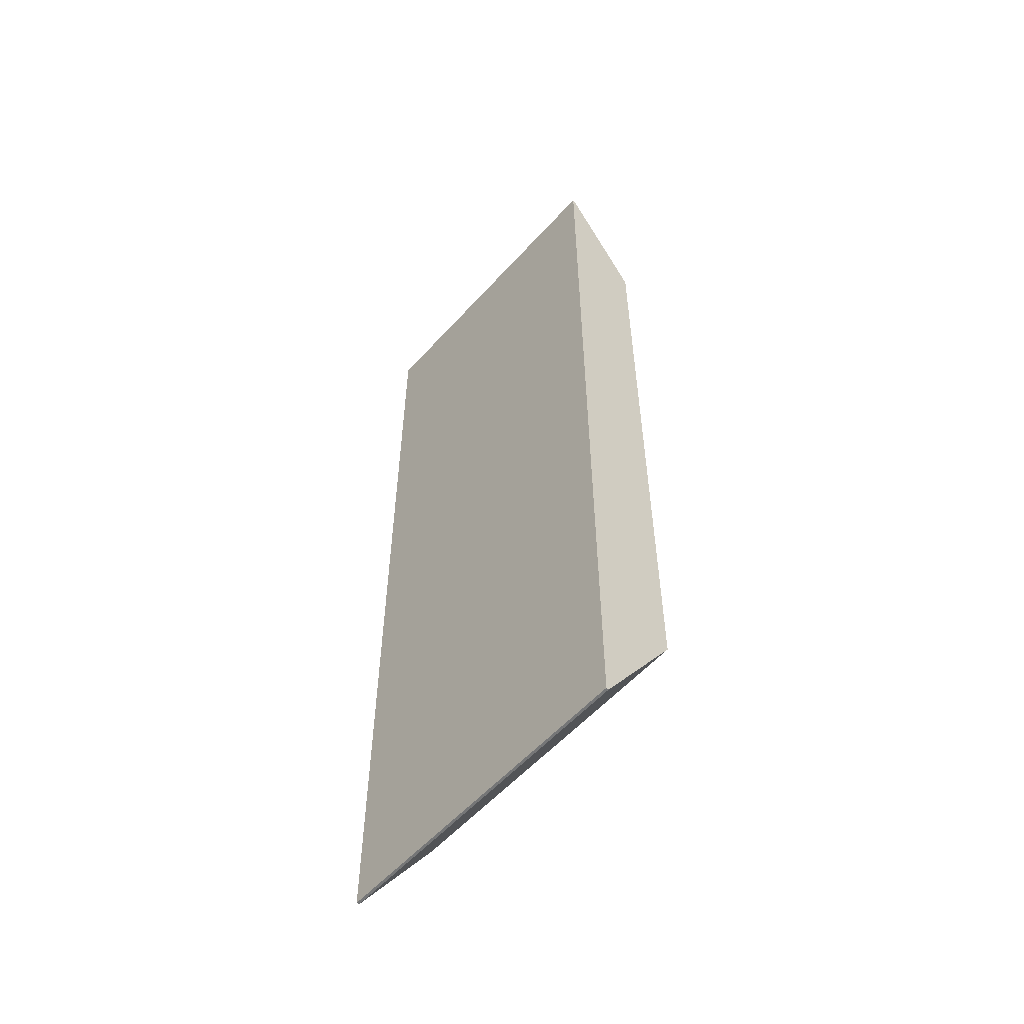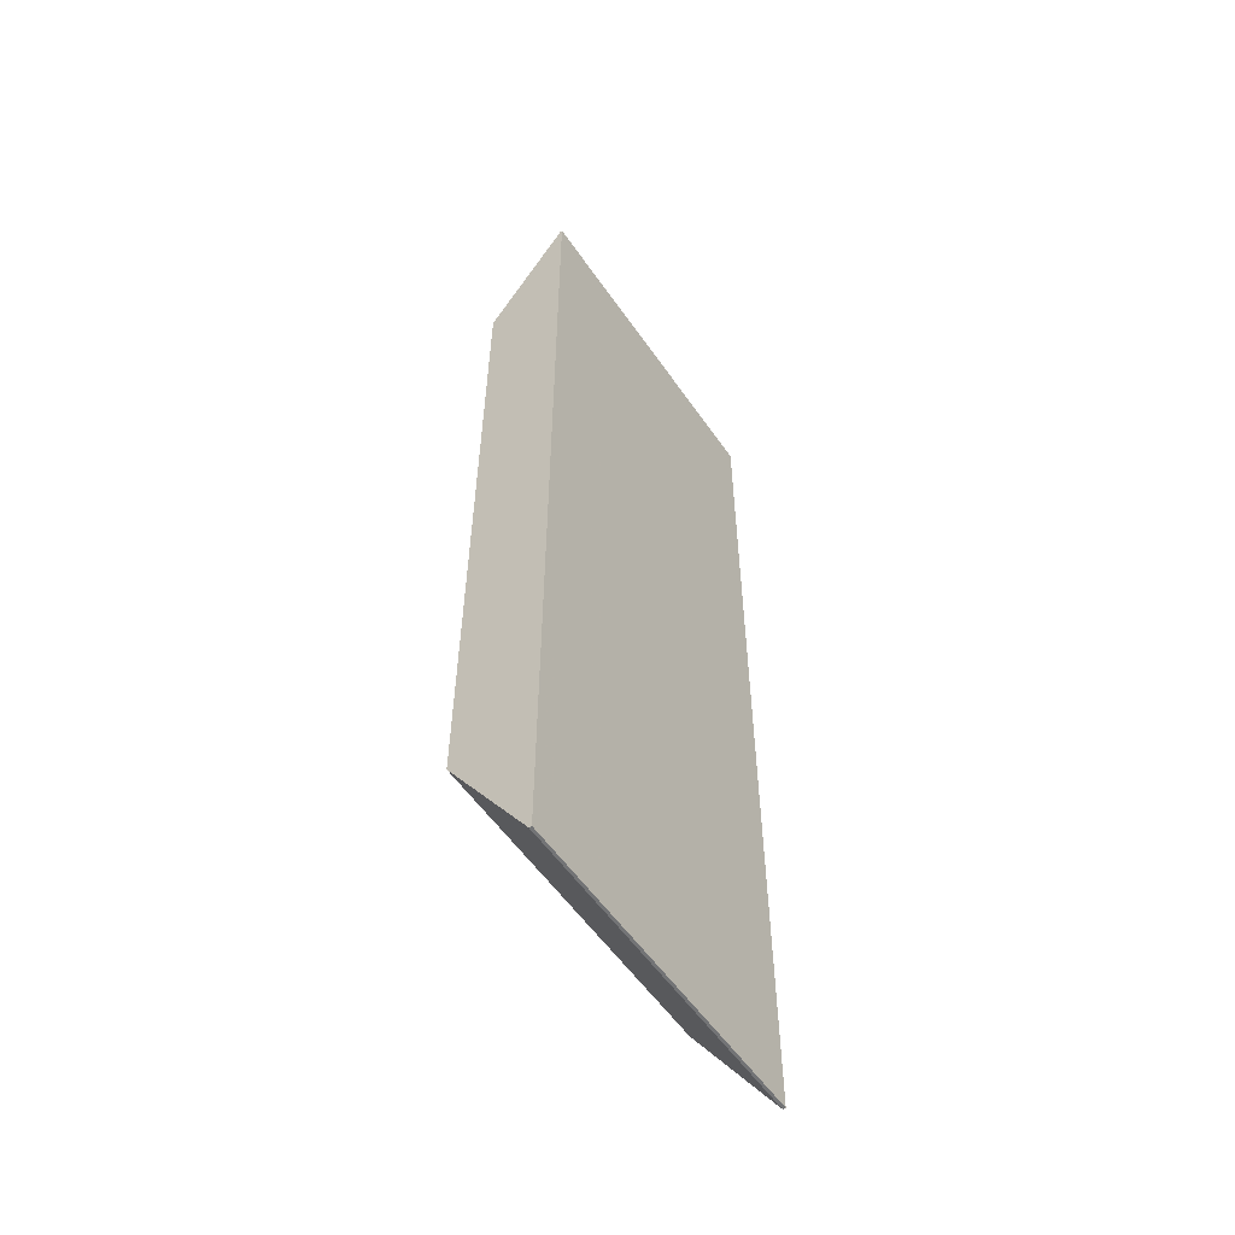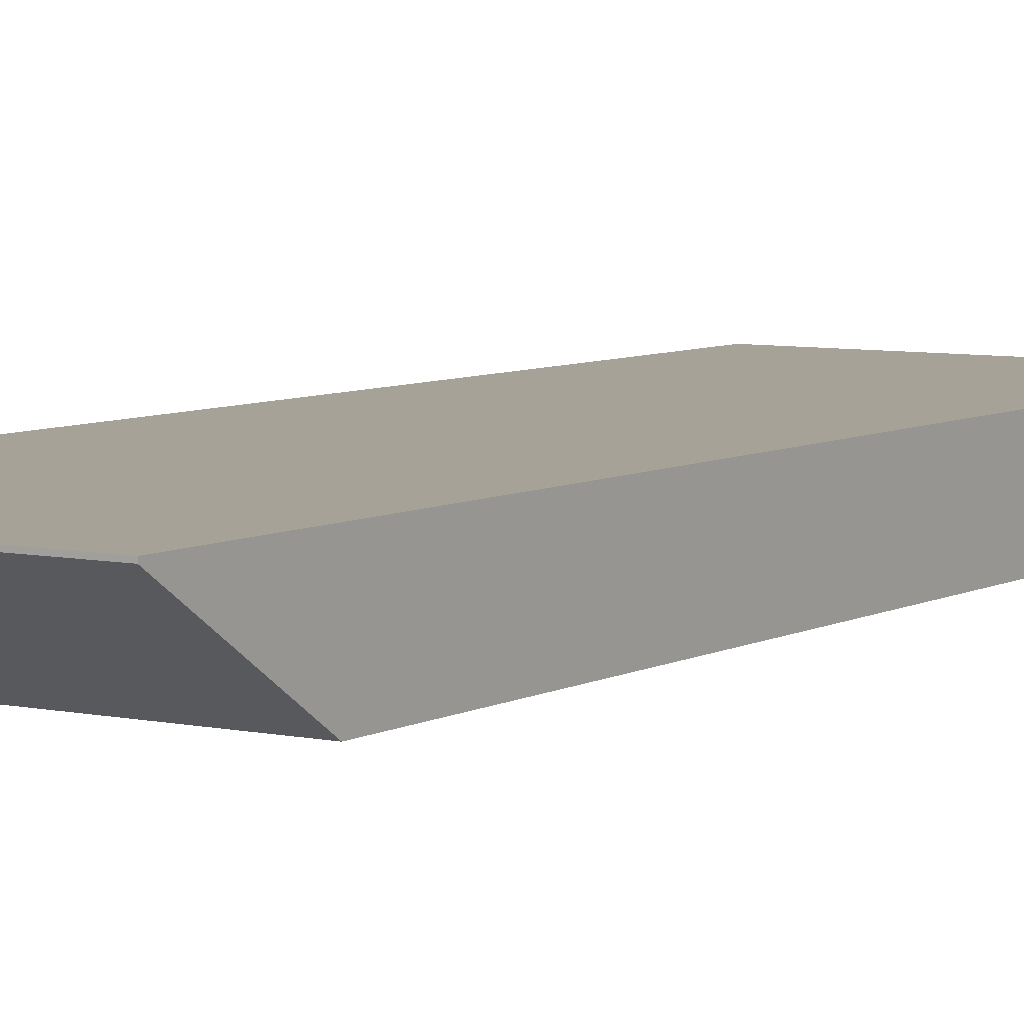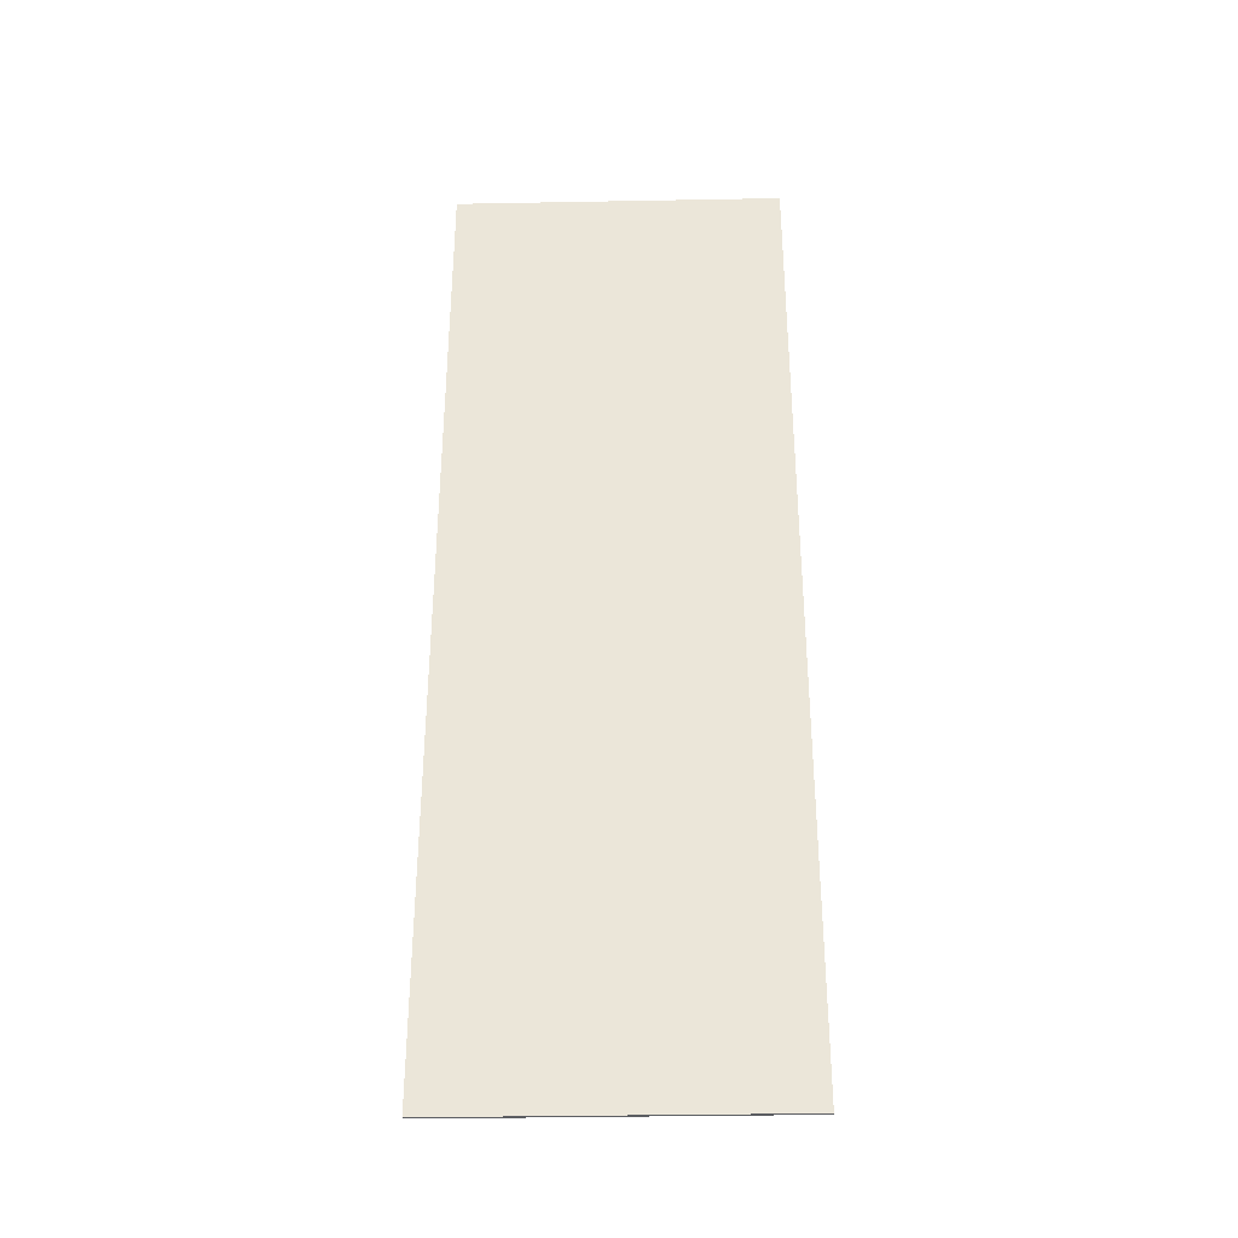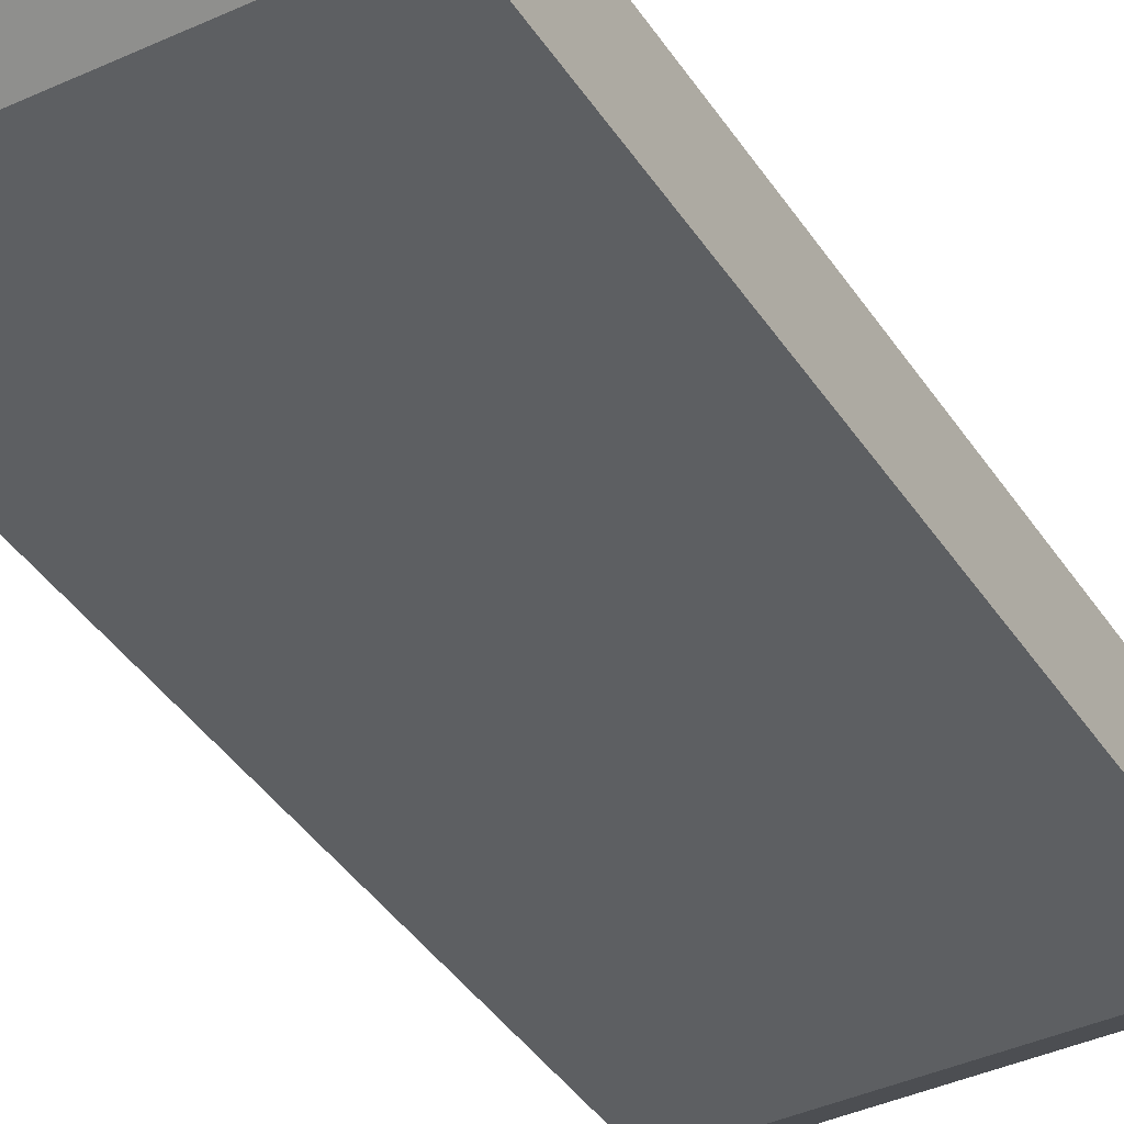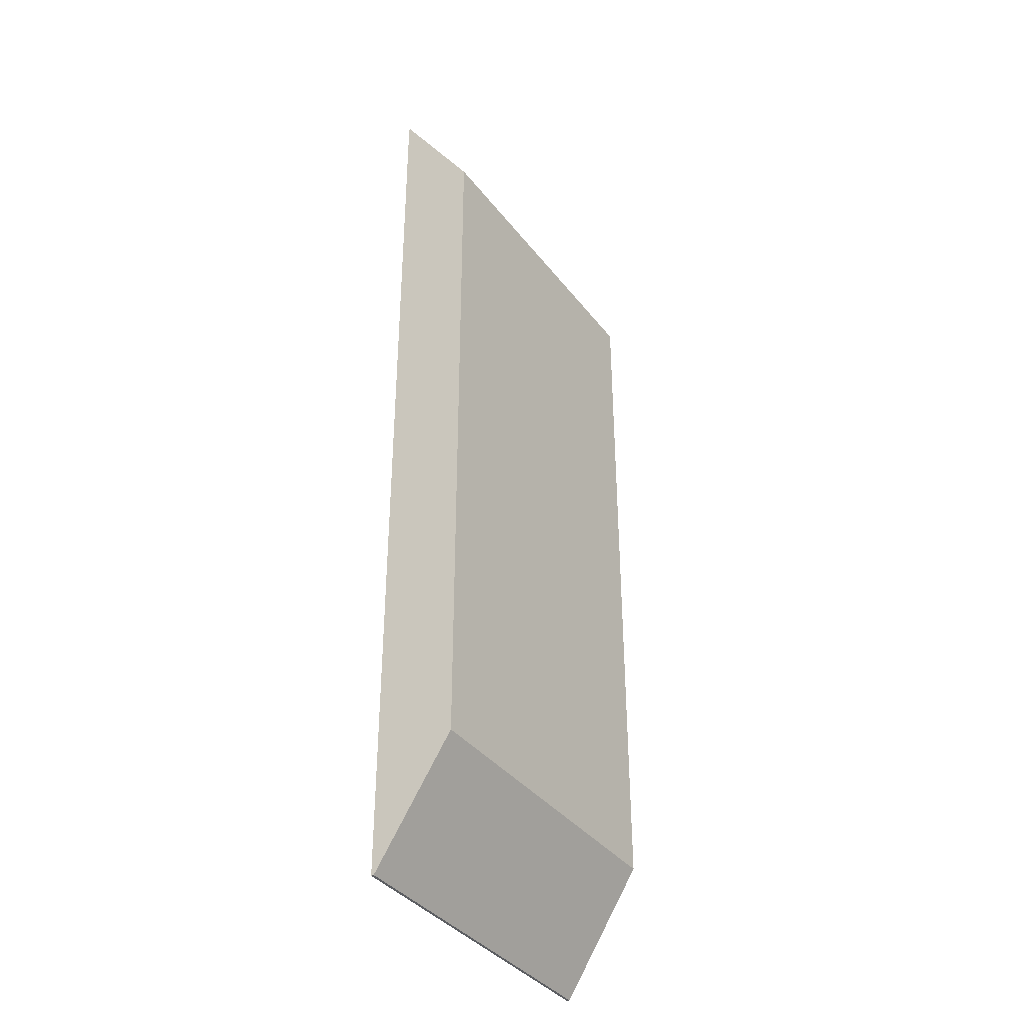
<metadata>
{"format":"obj","ext":"obj","renderer":"f3d","projection":"perspective","resolution":1024,"background":"white","views":[{"elev":-56.7,"azim":-131.4,"up":"+Z"},{"elev":-56.2,"azim":124.2,"up":"+Z"},{"elev":6.4,"azim":-147.1,"up":"+Y"},{"elev":-35.5,"azim":-178.6,"up":"+Z"},{"elev":-39.6,"azim":-150.3,"up":"+Y"},{"elev":-37.6,"azim":-57.0,"up":"+Z"}]}
</metadata>
<code>
o Cube_Cube.001
v -1.591 0.2363 2.764
v -1.591 0.2462 2.764
v -1.591 0.2462 -3.236
v -1.591 0.2296 -3.236
v -1.591 -0.2538 -2.492
v -1.591 -0.2538 2.009
v 0.4092 0.2363 2.764
v 0.4092 0.2462 2.764
v 0.4092 0.2462 -3.236
v 0.4092 0.2296 -3.236
v 0.4092 -0.2538 -2.492
v 0.4092 -0.2538 2.009
f 1 2 3 4 5 6
f 7 8 2 1
f 8 9 3 2
f 4 3 9 10
f 4 10 11 5
f 6 5 11 12
f 12 11 10 9 8 7
f 6 12 7 1

</code>
